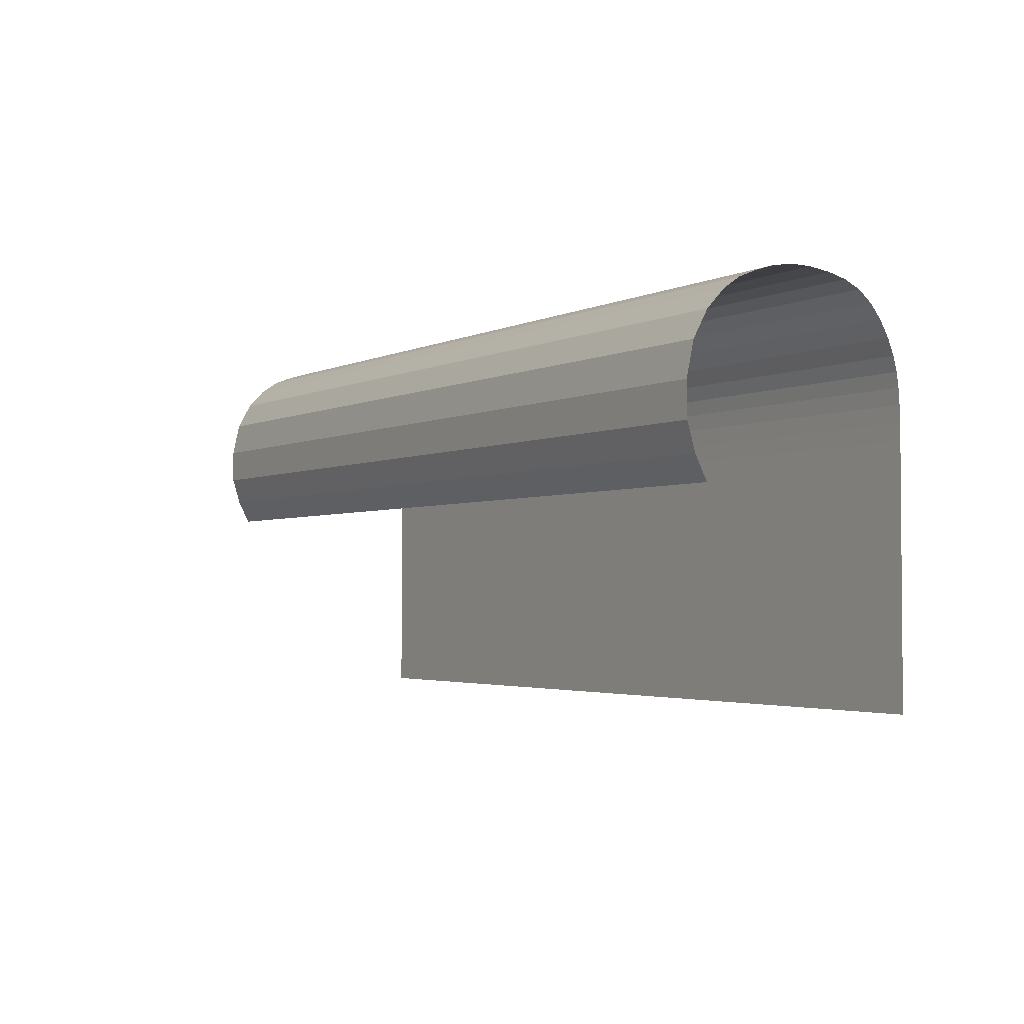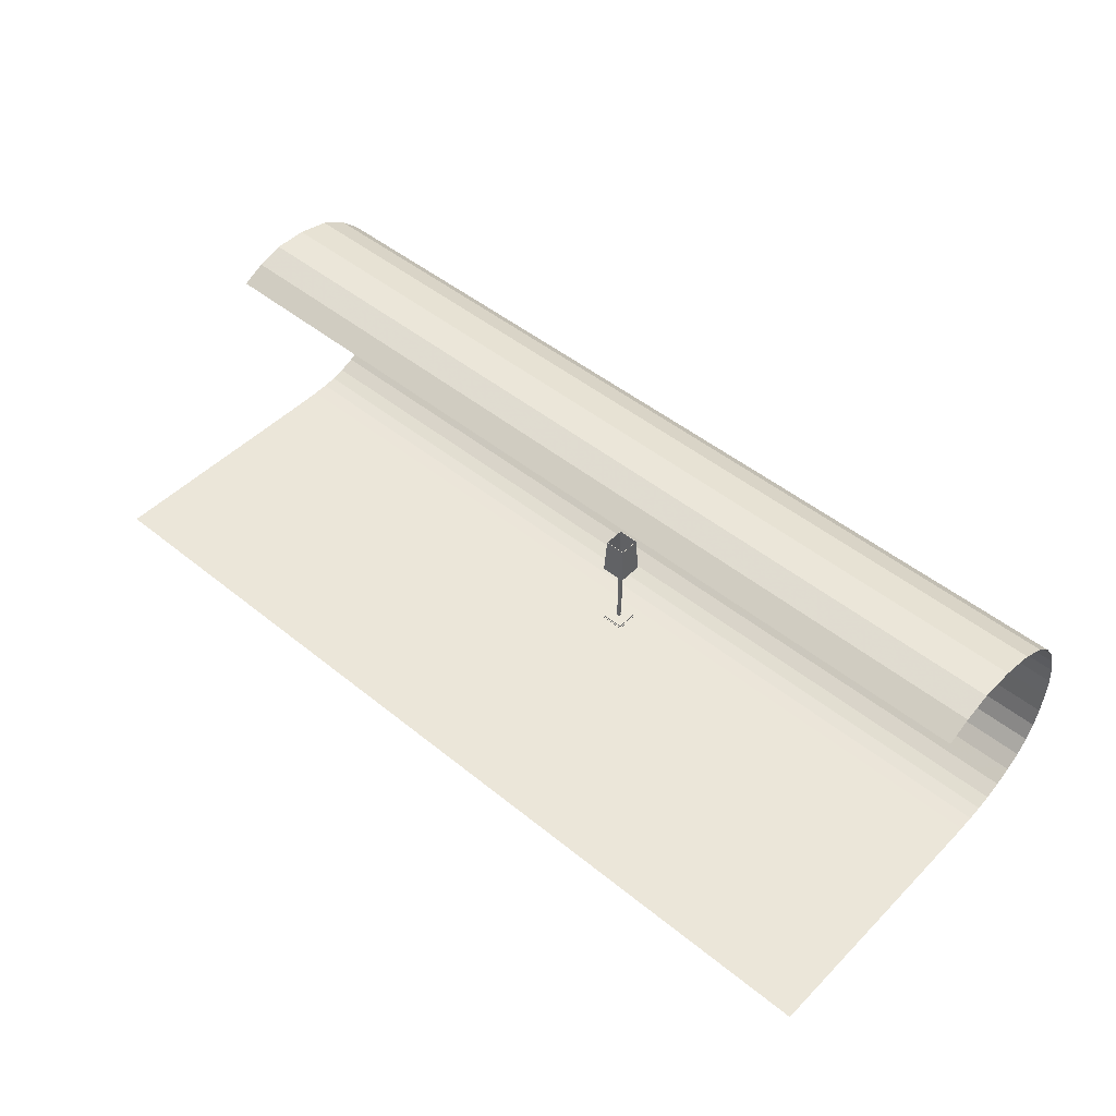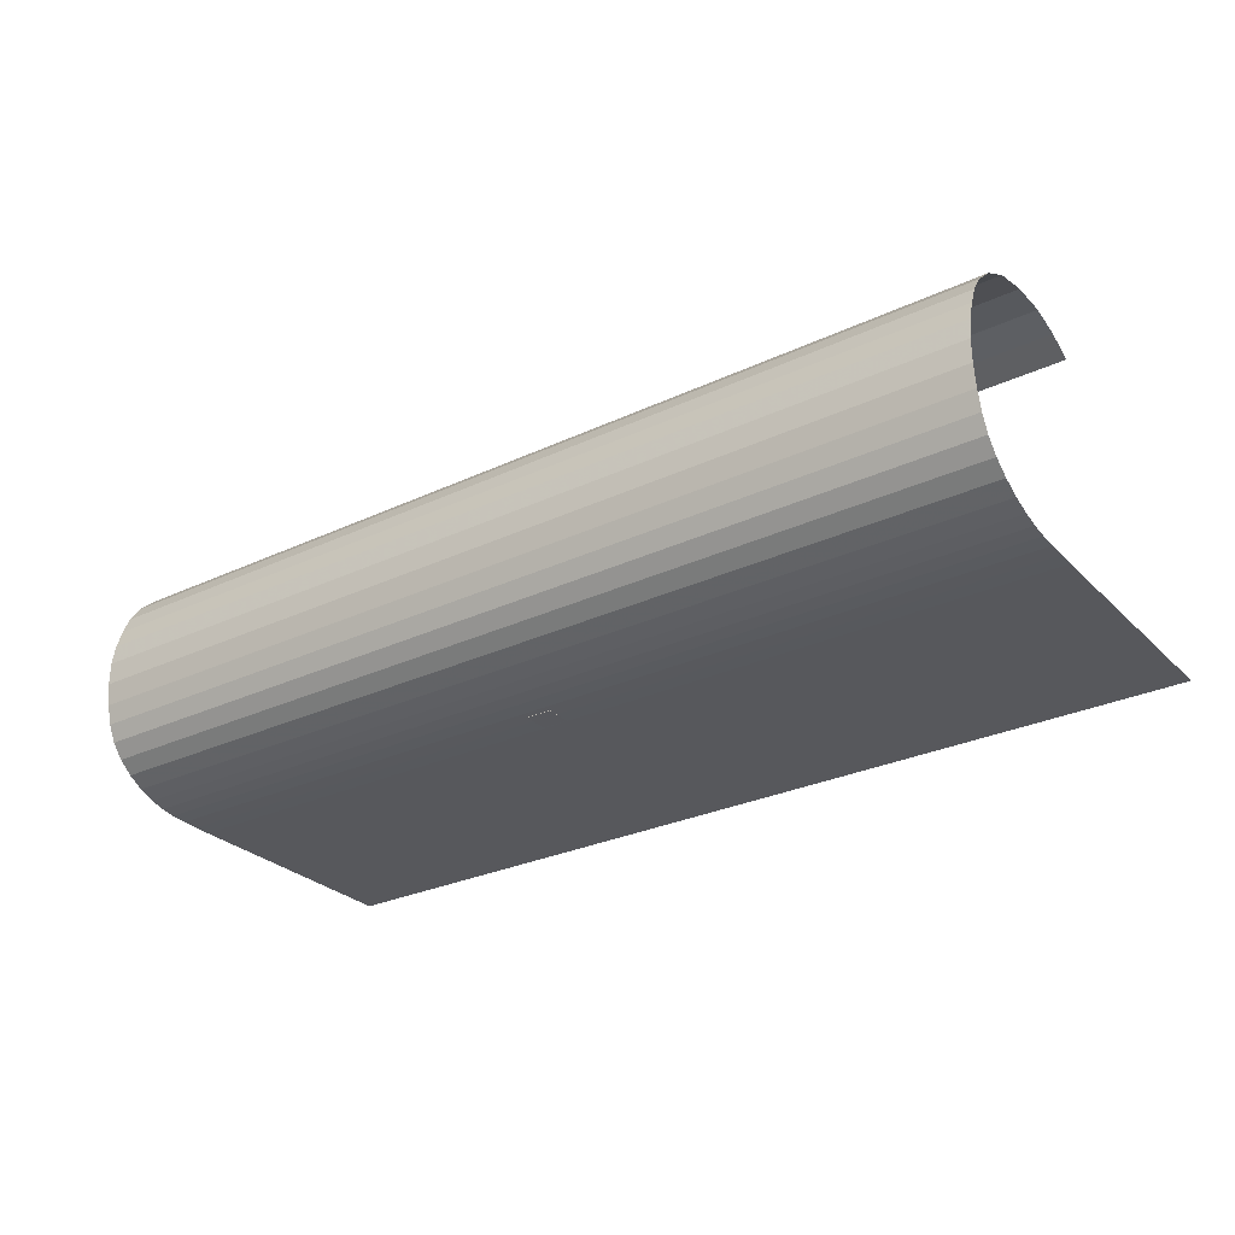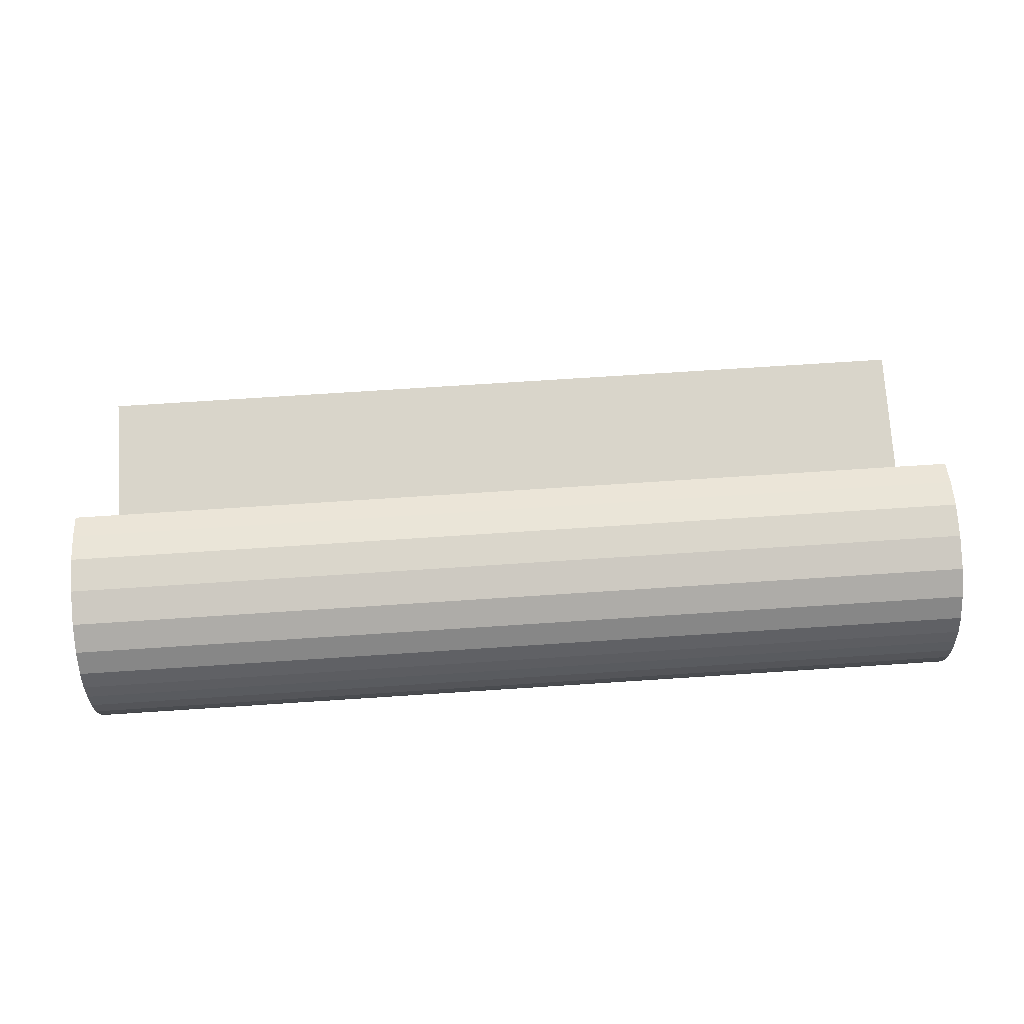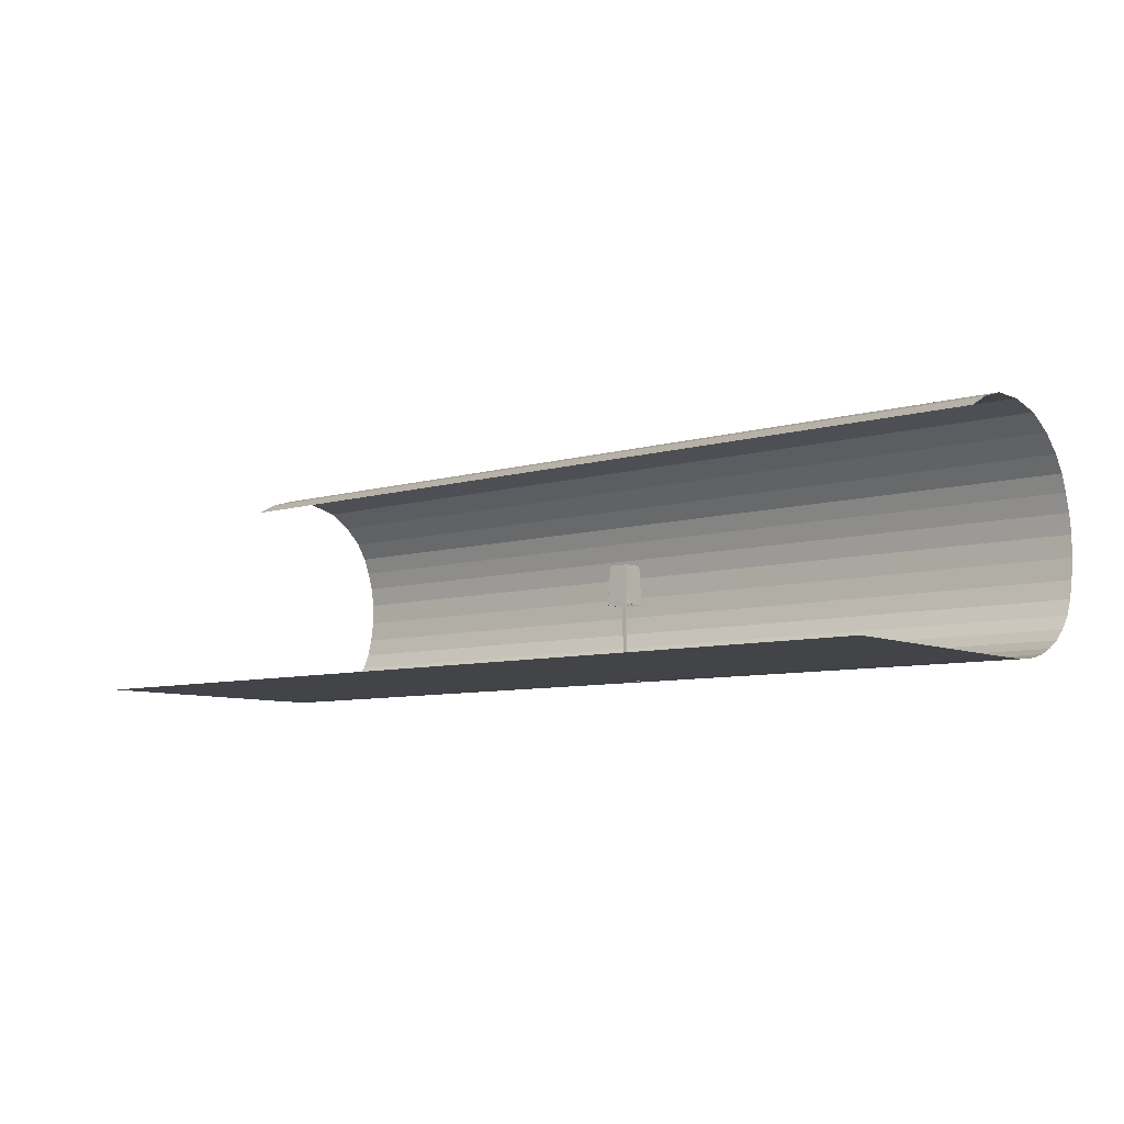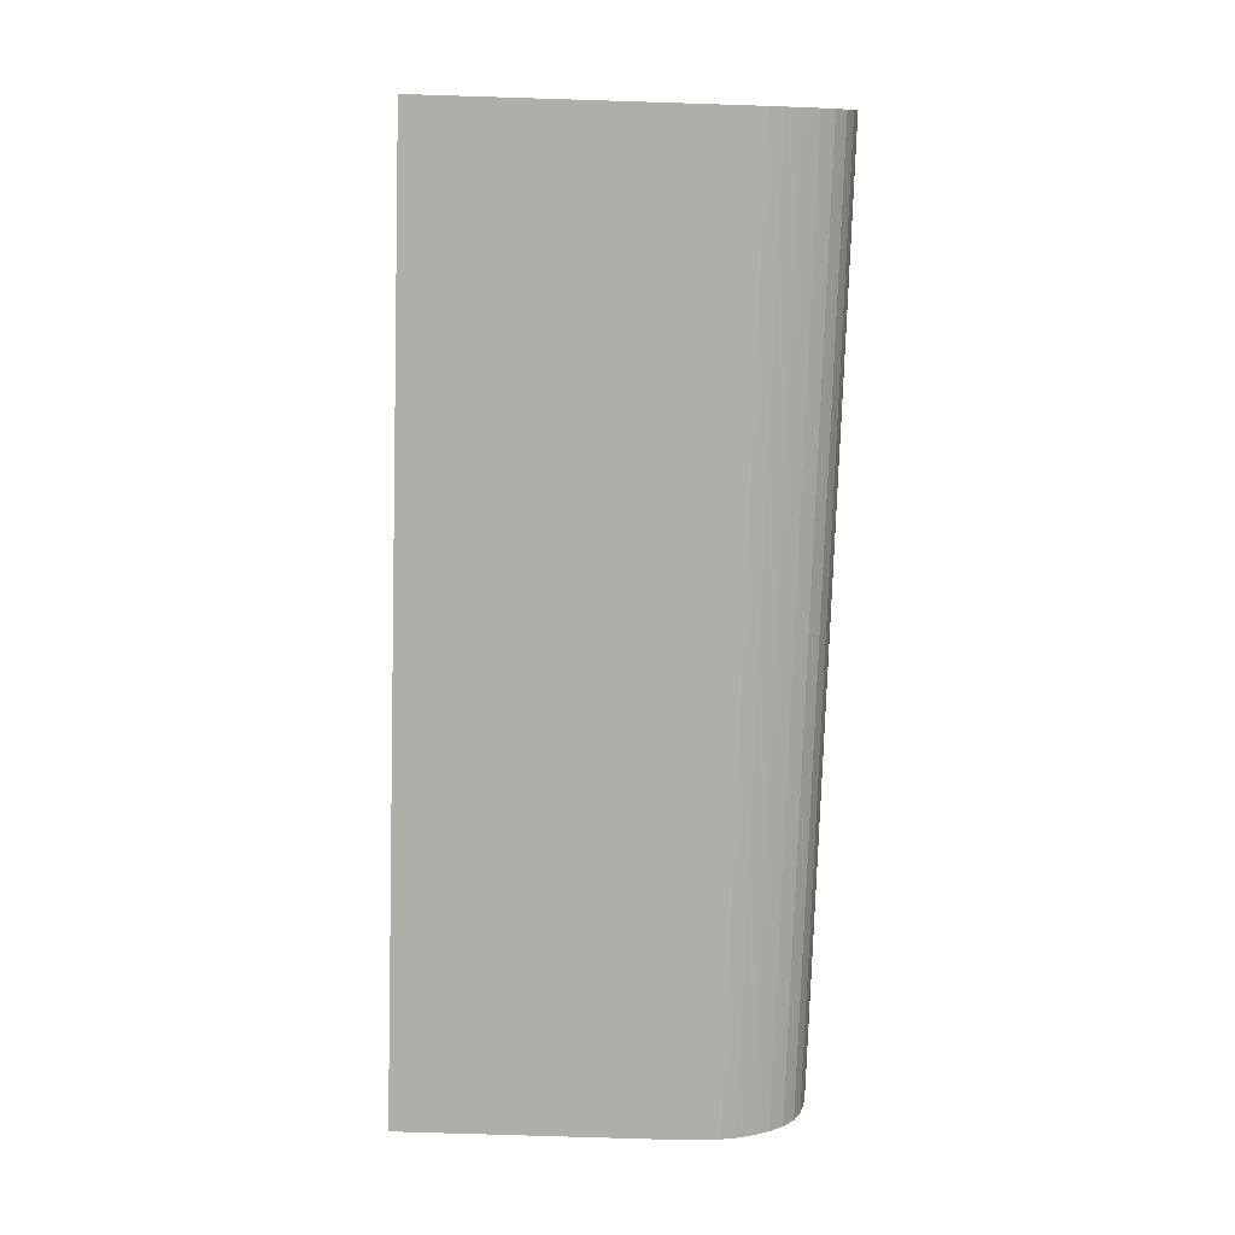
<metadata>
{"format":"obj","ext":"obj","renderer":"f3d","projection":"perspective","resolution":1024,"background":"white","views":[{"elev":-2.7,"azim":-122.1,"up":"+Z"},{"elev":48.4,"azim":-137.9,"up":"+Y"},{"elev":-28.7,"azim":35.1,"up":"+Y"},{"elev":74.5,"azim":-3.7,"up":"+Y"},{"elev":-7.9,"azim":-140.7,"up":"+Y"},{"elev":-77.5,"azim":-91.8,"up":"+Y"}]}
</metadata>
<code>
v  -686.8 382.5 92.2
v  -686.8 369.4 48.66
v  53.72 369.4 48.66
v  53.72 382.5 92.2
v  -686.8 350 10.56
v  53.72 350 10.56
v  794.3 350 10.56
v  794.3 369.4 48.66
v  794.3 382.5 92.2
v  -686.8 371.3 200.6
v  -686.8 383 146.6
v  53.72 383 146.6
v  53.72 371.3 200.6
v  794.3 383 146.6
v  794.3 371.3 200.6
v  -686.8 319.3 273.3
v  -686.8 347.8 243
v  53.72 347.8 243
v  53.72 319.3 273.3
v  794.3 347.8 243
v  794.3 319.3 273.3
v  -686.8 264.9 302.7
v  -686.8 292.3 291.5
v  53.72 292.3 291.5
v  53.72 264.9 302.7
v  794.3 292.3 291.5
v  794.3 264.9 302.7
v  -686.8 202.2 317.5
v  -686.8 234.9 312
v  53.72 234.9 312
v  53.72 202.2 317.5
v  794.3 234.9 312
v  794.3 202.2 317.5
v  -686.8 132.4 312.5
v  -686.8 166.9 317.2
v  53.72 166.9 317.2
v  53.72 132.4 312.5
v  794.3 166.9 317.2
v  794.3 132.4 312.5
v  -686.8 76.38 293
v  -686.8 102.3 304.9
v  53.72 102.3 304.9
v  53.72 76.38 293
v  794.3 102.3 304.9
v  794.3 76.38 293
v  -686.8 36.26 253.1
v  -686.8 54.36 275.2
v  53.72 54.36 275.2
v  53.72 36.26 253.1
v  794.3 54.36 275.2
v  794.3 36.26 253.1
v  -686.8 11.95 203.1
v  -686.8 22.1 228.2
v  53.72 22.1 228.2
v  53.72 11.95 203.1
v  794.3 22.1 228.2
v  794.3 11.95 203.1
v  -686.8 2.638 157.8
v  -686.8 5.885 180.4
v  53.72 5.885 180.4
v  53.72 2.638 157.8
v  794.3 5.885 180.4
v  794.3 2.638 157.8
v  -686.8 0.2333 107
v  -686.8 0.9331 133
v  53.72 0.9331 133
v  53.72 0.2333 107
v  794.3 0.9331 133
v  794.3 0.2333 107
v  -686.8 -0 54.98
v  -686.8 -0 80.98
v  53.72 -0 80.98
v  53.72 -0 54.98
v  794.3 -0 80.98
v  794.3 -0 54.98
v  -686.8 -0 3
v  -686.8 -0 28.99
v  53.72 -0 28.99
v  53.72 -0 3
v  794.3 -0 28.99
v  794.3 -0 3
v  -686.8 -0 -48.98
v  -686.8 -0 -22.99
v  53.72 -0 -22.99
v  53.72 -0 -48.98
v  794.3 -0 -22.99
v  794.3 -0 -48.98
v  -686.8 -0 -101
v  -686.8 -0 -74.98
v  53.72 -0 -74.98
v  53.72 -0 -101
v  794.3 -0 -74.98
v  794.3 -0 -101
v  -686.8 -0 -153
v  -686.8 -0 -127
v  53.72 -0 -127
v  53.72 -0 -153
v  794.3 -0 -127
v  794.3 -0 -153
v  -686.8 -0 -204.9
v  -686.8 -0 -178.9
v  53.72 -0 -178.9
v  53.72 -0 -204.9
v  794.3 -0 -178.9
v  794.3 -0 -204.9
v  -686.8 -0 -256.9
v  -686.8 -0 -230.9
v  53.72 -0 -230.9
v  53.72 -0 -256.9
v  794.3 -0 -230.9
v  794.3 -0 -256.9
v  -686.8 -0 -308.9
v  -686.8 -0 -282.9
v  53.72 -0 -282.9
v  53.72 -0 -308.9
v  794.3 -0 -282.9
v  794.3 -0 -308.9
g sd
f 1 2 3 4
f 5 6 3 2
f 7 8 3 6
f 9 4 3 8
f 10 11 12 13
f 1 4 12 11
f 9 14 12 4
f 15 13 12 14
f 16 17 18 19
f 10 13 18 17
f 15 20 18 13
f 21 19 18 20
f 22 23 24 25
f 16 19 24 23
f 21 26 24 19
f 27 25 24 26
f 28 29 30 31
f 22 25 30 29
f 27 32 30 25
f 33 31 30 32
f 34 35 36 37
f 28 31 36 35
f 33 38 36 31
f 39 37 36 38
f 40 41 42 43
f 34 37 42 41
f 39 44 42 37
f 45 43 42 44
f 46 47 48 49
f 40 43 48 47
f 45 50 48 43
f 51 49 48 50
f 52 53 54 55
f 46 49 54 53
f 51 56 54 49
f 57 55 54 56
f 58 59 60 61
f 52 55 60 59
f 57 62 60 55
f 63 61 60 62
f 64 65 66 67
f 58 61 66 65
f 63 68 66 61
f 69 67 66 68
f 70 71 72 73
f 64 67 72 71
f 69 74 72 67
f 75 73 72 74
f 76 77 78 79
f 70 73 78 77
f 75 80 78 73
f 81 79 78 80
f 82 83 84 85
f 76 79 84 83
f 81 86 84 79
f 87 85 84 86
f 88 89 90 91
f 82 85 90 89
f 87 92 90 85
f 93 91 90 92
f 94 95 96 97
f 88 91 96 95
f 93 98 96 91
f 99 97 96 98
f 100 101 102 103
f 94 97 102 101
f 99 104 102 97
f 105 103 102 104
f 106 107 108 109
f 100 103 108 107
f 105 110 108 103
f 111 109 108 110
f 112 113 114 115
f 106 109 114 113
f 111 116 114 109
f 117 115 114 116
v  -19.95 0 122.1
v  -19.95 0 82.05
v  20.05 0 82.05
v  20.05 0 122.1
v  -2.452 140.3 104.6
v  2.548 140.3 104.6
v  2.548 140.3 99.55
v  -2.452 140.3 99.55
v  20.05 1 122.1
v  -19.95 1 122.1
v  20.05 1 82.05
v  -19.95 1 82.05
v  18.05 1 120.1
v  -17.95 1 120.1
v  18.05 1 84.05
v  -17.95 1 84.05
v  18.05 3 120.1
v  -17.95 3 120.1
v  18.05 3 84.05
v  -17.95 3 84.05
v  2.69 3 104.7
v  2.69 8.871 104.7
v  -2.593 8.871 104.7
v  -2.593 3 104.7
v  2.69 3 99.41
v  2.69 8.871 99.41
v  -2.593 3 99.41
v  -2.593 8.871 99.41
v  2.69 140.3 104.7
v  -2.593 140.3 104.7
v  -2.593 110.1 104.7
v  2.69 110.1 104.7
v  2.69 140.3 99.41
v  2.69 110.1 99.41
v  -2.593 140.3 99.41
v  -2.593 110.1 99.41
v  -2.452 110.1 104.6
v  2.548 110.1 104.6
v  2.548 110.1 99.55
v  -2.452 110.1 99.55
v  -2.452 8.871 104.6
v  2.548 8.871 104.6
v  2.548 8.871 99.55
v  -2.452 8.871 99.55
g Box01
f 118 119 120 121
f 122 123 124 125
f 118 121 126 127
f 121 120 128 126
f 120 119 129 128
f 119 118 127 129
f 127 126 130 131
f 126 128 132 130
f 128 129 133 132
f 129 127 131 133
f 131 130 134 135
f 130 132 136 134
f 132 133 137 136
f 133 131 135 137
f 138 139 140 141
f 142 143 139 138
f 144 145 143 142
f 141 140 145 144
f 146 147 148 149
f 150 146 149 151
f 152 150 151 153
f 147 152 153 148
f 123 122 147 146
f 122 125 152 147
f 125 124 150 152
f 124 123 146 150
f 154 155 149 148
f 155 156 151 149
f 156 157 153 151
f 157 154 148 153
f 155 154 158 159
f 156 155 159 160
f 157 156 160 161
f 154 157 161 158
f 159 158 140 139
f 158 161 145 140
f 161 160 143 145
f 160 159 139 143
f 141 144 137 135
f 136 137 144 142
f 134 136 142 138
f 134 138 141 135
v  17.05 190 119.1
v  -16.95 190 119.1
v  -19.95 125 122.1
v  20.05 125 122.1
v  17.05 190 85.05
v  20.05 125 82.05
v  -16.95 190 85.05
v  -19.95 125 82.05
v  -19.81 125 121.9
v  -16.81 190 118.9
v  16.91 190 118.9
v  19.91 125 121.9
v  16.91 190 85.19
v  19.91 125 82.19
v  -16.81 190 85.19
v  -19.81 125 82.19
g Box02
f 162 163 164 165
f 166 162 165 167
f 168 166 167 169
f 163 168 169 164
f 170 171 172 173
f 173 172 174 175
f 175 174 176 177
f 177 176 171 170
f 163 162 172 171
f 165 164 170 173
f 162 166 174 172
f 167 165 173 175
f 166 168 176 174
f 169 167 175 177
f 168 163 171 176
f 164 169 177 170
v  -20.01 124.9 81.99
v  -19.76 124.9 82.24
v  -19.55 124.9 82.75
v  -20.01 124.9 122.1
v  -19.55 124.9 121.4
v  -19.76 124.9 121.9
v  20.11 124.9 81.99
v  19.86 124.9 82.24
v  19.35 124.9 82.45
v  -19.25 124.9 82.45
v  20.11 124.9 122.1
v  19.86 124.9 121.9
v  19.65 124.9 121.4
v  19.65 124.9 82.75
v  -19.25 124.9 121.7
v  19.35 124.9 121.7
v  16.65 190.1 118.7
v  -16.55 190.1 118.7
v  -17.01 190.1 119.1
v  17.1 190.1 119.1
v  16.65 190.1 85.45
v  17.1 190.1 85
v  -16.55 190.1 85.45
v  -17.01 190.1 85
v  19.63 125.4 122.1
v  -19.53 125.4 122.1
v  16.67 189.6 119.2
v  -16.57 189.6 119.2
v  20.13 125.4 82.47
v  20.13 125.4 121.6
v  17.17 189.6 85.43
v  17.17 189.6 118.7
v  -19.53 125.4 81.97
v  19.63 125.4 81.97
v  -16.57 189.6 84.93
v  16.67 189.6 84.93
v  -20.03 125.4 121.6
v  -20.03 125.4 82.47
v  -17.07 189.6 118.7
v  -17.07 189.6 85.43
v  -19.76 125 82.24
v  -19.95 125 82.05
v  -19.95 125 122.1
v  -19.55 125 121.4
v  -19.76 125 121.9
v  -19.55 125 82.75
v  19.86 125 82.24
v  20.05 125 82.05
v  -19.25 125 82.45
v  19.35 125 82.45
v  19.86 125 121.9
v  20.05 125 122.1
v  19.65 125 82.75
v  19.65 125 121.4
v  19.35 125 121.7
v  -19.25 125 121.7
v  -16.95 190 119.1
v  -16.55 190 118.7
v  16.65 190 118.7
v  17.05 190 119.1
v  16.65 190 85.45
v  17.05 190 85.05
v  -16.55 190 85.45
v  -16.95 190 85.05
v  -19.53 125.4 122
v  19.63 125.4 122
v  16.67 189.6 119.1
v  -16.57 189.6 119.1
v  20.03 125.4 121.6
v  20.03 125.4 82.47
v  17.07 189.6 85.43
v  17.07 189.6 118.7
v  19.63 125.4 82.07
v  -19.53 125.4 82.07
v  -16.57 189.6 85.03
v  16.67 189.6 85.03
v  -19.93 125.4 82.47
v  -19.93 125.4 121.6
v  -16.97 189.6 118.7
v  -16.97 189.6 85.43
v  -0.5229 124.9 101.8
v  -0.5229 125 101.8
v  -0.2229 124.9 101.5
v  -0.2229 125 101.5
v  -0.5229 125 102.3
v  -0.5229 124.9 102.3
v  -0.2229 125 102.6
v  -0.2229 124.9 102.6
v  0.3197 124.9 101.5
v  0.3197 125 101.5
v  0.6197 124.9 101.8
v  0.6197 125 101.8
v  0.6197 124.9 102.3
v  0.6197 125 102.3
v  0.3197 124.9 102.6
v  0.3197 125 102.6
g Box03
f 178 179 180 181
f 180 182 183 181
f 184 185 186 178
f 186 187 179 178
f 188 189 190 184
f 190 191 185 184
f 181 183 192 188
f 192 193 189 188
f 194 195 196 197
f 198 194 197 199
f 200 198 199 201
f 195 200 201 196
f 202 203 181 188
f 204 202 188 197
f 205 204 197 196
f 203 205 196 181
f 206 207 188 184
f 208 206 184 199
f 209 208 199 197
f 207 209 197 188
f 210 211 184 178
f 212 210 178 201
f 213 212 201 199
f 211 213 199 184
f 214 215 178 181
f 216 214 181 196
f 217 216 196 201
f 215 217 201 178
f 218 219 220 221
f 220 222 221
f 223 218 221
f 224 225 219 226
f 219 218 226
f 227 224 226
f 228 229 225 230
f 225 224 230
f 231 228 230
f 222 220 229 232
f 229 228 232
f 233 222 232
f 234 235 236 237
f 237 236 238 239
f 239 238 240 241
f 241 240 235 234
f 220 242 243 229
f 229 243 244 237
f 237 244 245 234
f 234 245 242 220
f 229 246 247 225
f 225 247 248 239
f 239 248 249 237
f 237 249 246 229
f 225 250 251 219
f 219 251 252 241
f 241 252 253 239
f 239 253 250 225
f 219 254 255 220
f 220 255 256 234
f 234 256 257 241
f 241 257 254 219
f 223 221 182 180
f 227 226 187 186
f 231 230 191 190
f 233 232 193 192
f 236 235 195 194
f 238 236 194 198
f 240 238 198 200
f 235 240 200 195
f 243 242 203 202
f 244 243 202 204
f 245 244 204 205
f 242 245 205 203
f 247 246 207 206
f 248 247 206 208
f 249 248 208 209
f 246 249 209 207
f 251 250 211 210
f 252 251 210 212
f 253 252 212 213
f 250 253 213 211
f 255 254 215 214
f 256 255 214 216
f 257 256 216 217
f 254 257 217 215
f 183 182 192
f 179 187 180
f 185 191 186
f 189 193 190
f 221 222 233
f 226 218 223
f 230 224 227
f 232 228 231
f 223 180 258 259
f 180 187 260 258
f 187 226 261 260
f 226 223 259 261
f 182 221 262 263
f 221 233 264 262
f 233 192 265 264
f 192 182 263 265
f 227 186 266 267
f 186 191 268 266
f 191 230 269 268
f 230 227 267 269
f 231 190 270 271
f 190 193 272 270
f 193 232 273 272
f 232 231 271 273
f 259 258 272 273
f 258 260 270 272
f 260 261 271 270
f 261 259 273 271
f 263 262 267 266
f 262 264 269 267
f 264 265 268 269
f 265 263 266 268

</code>
